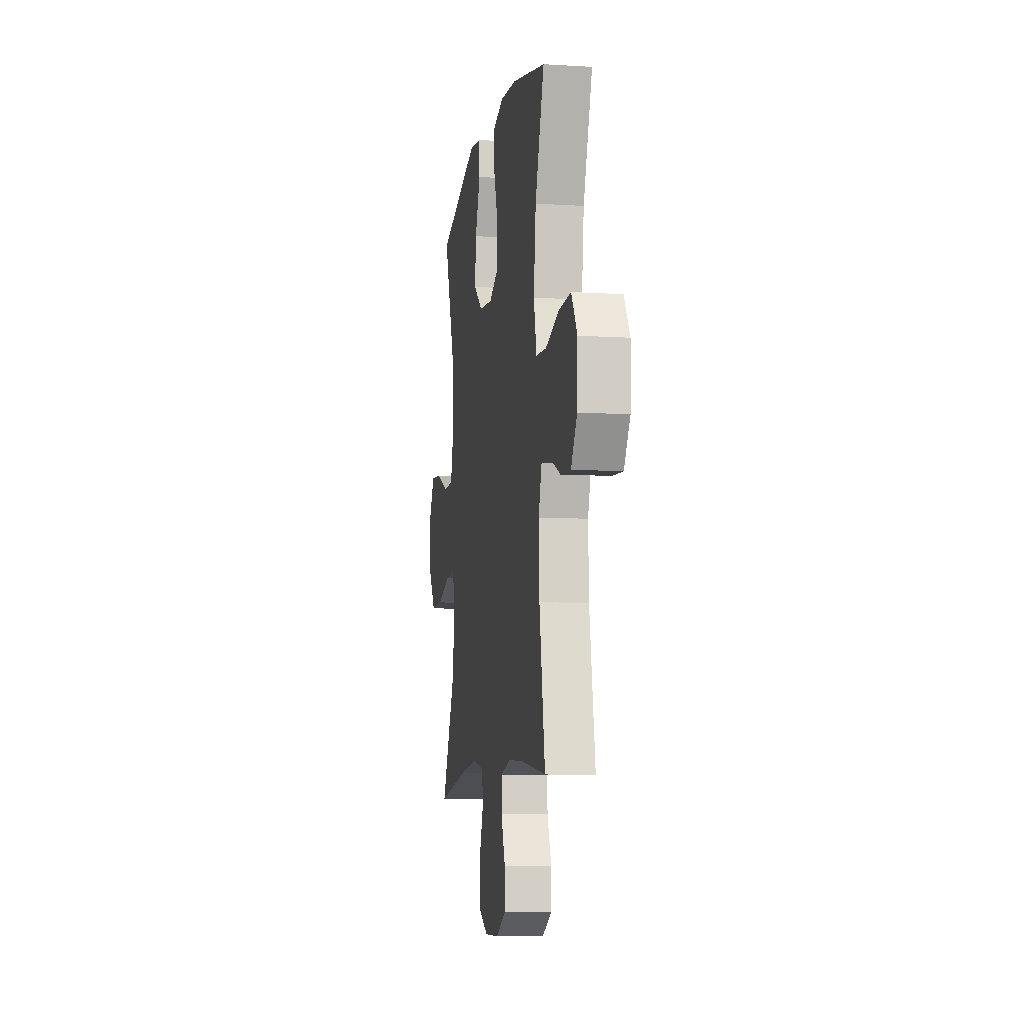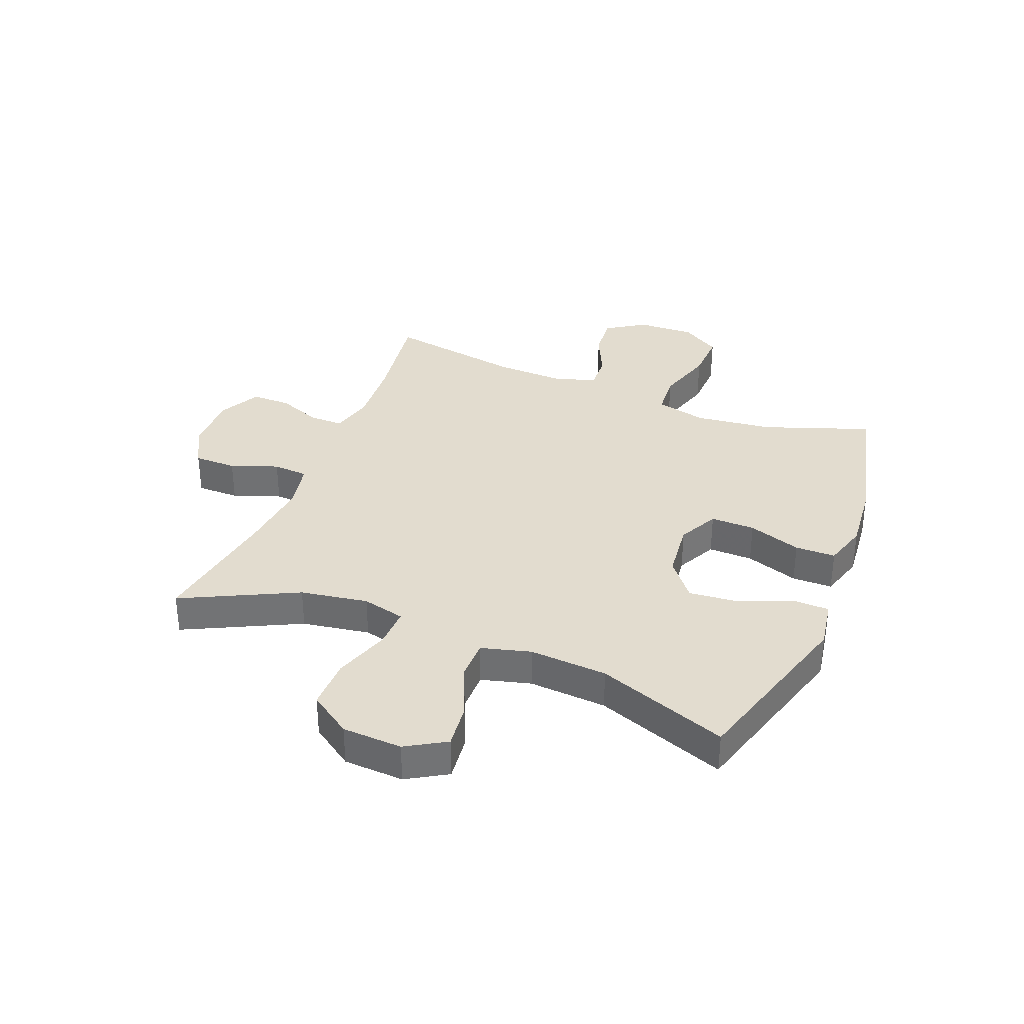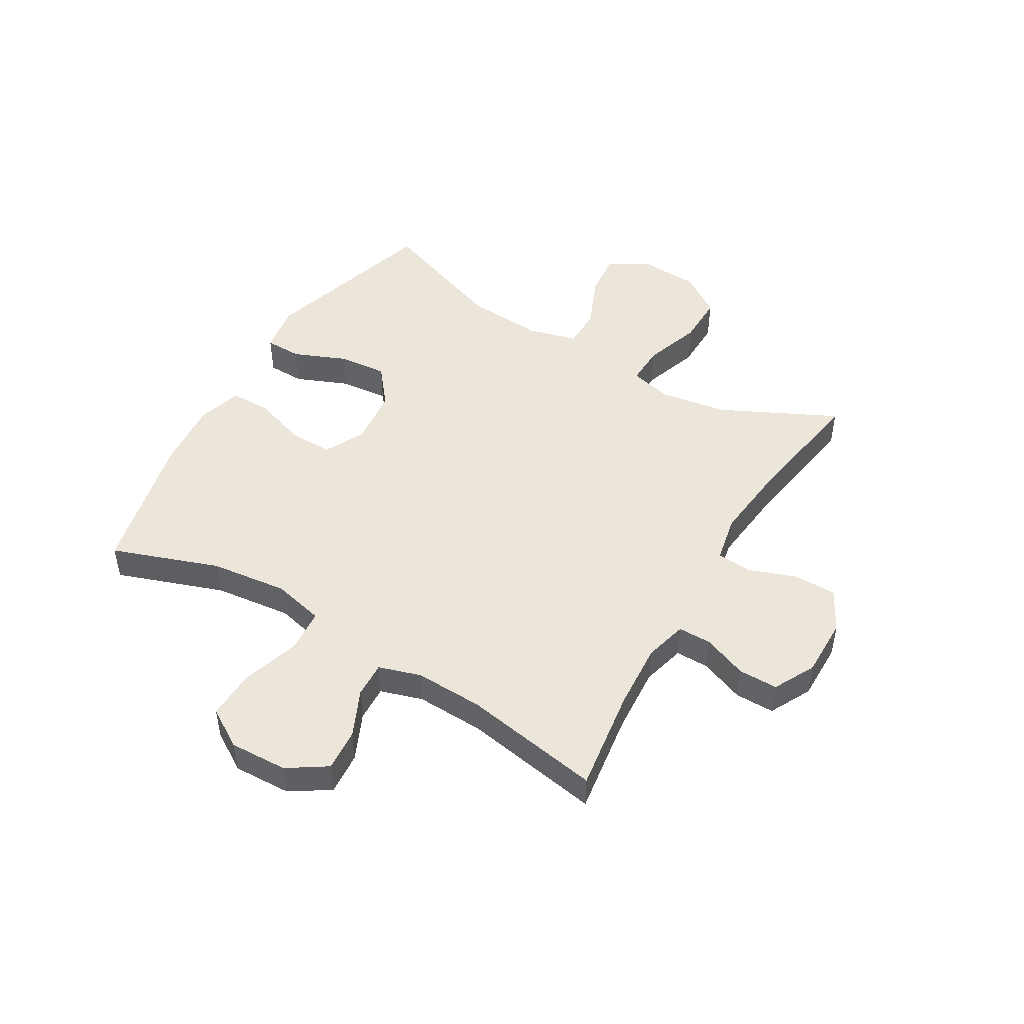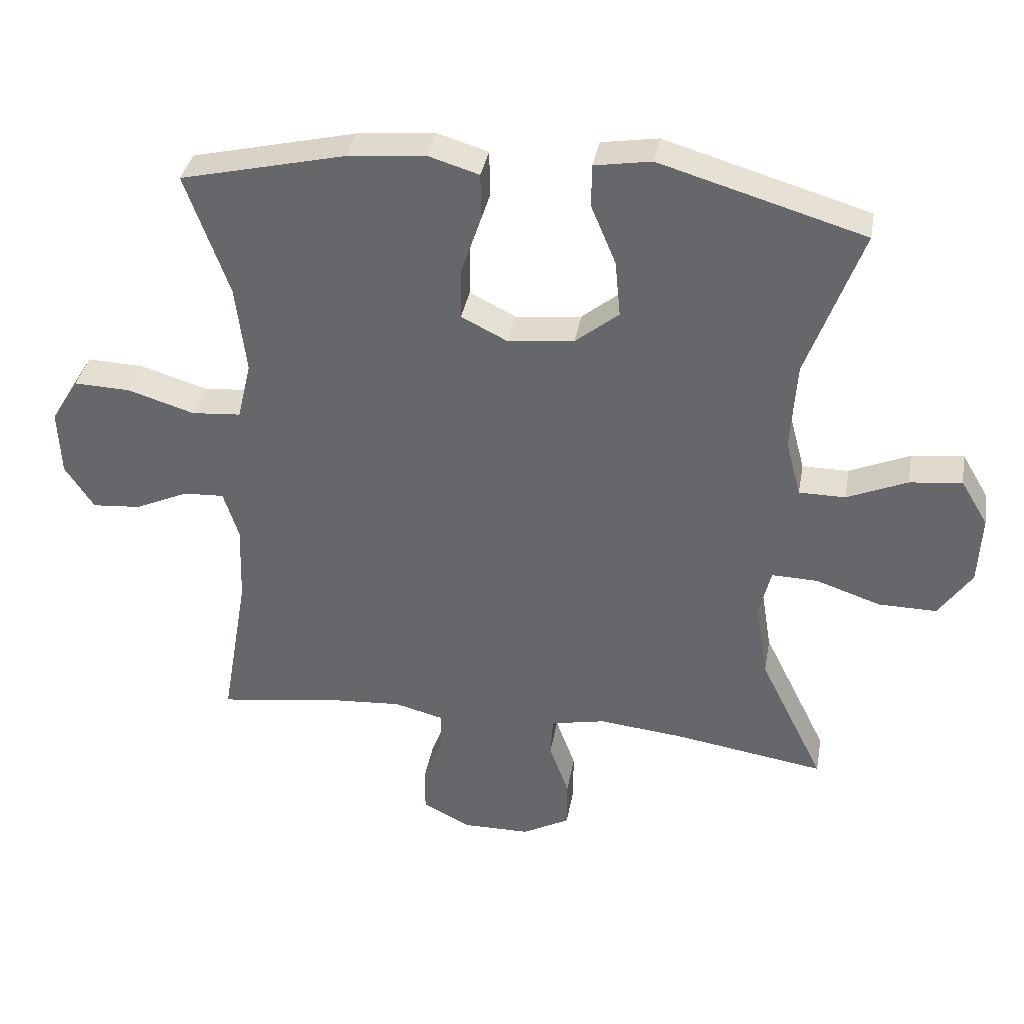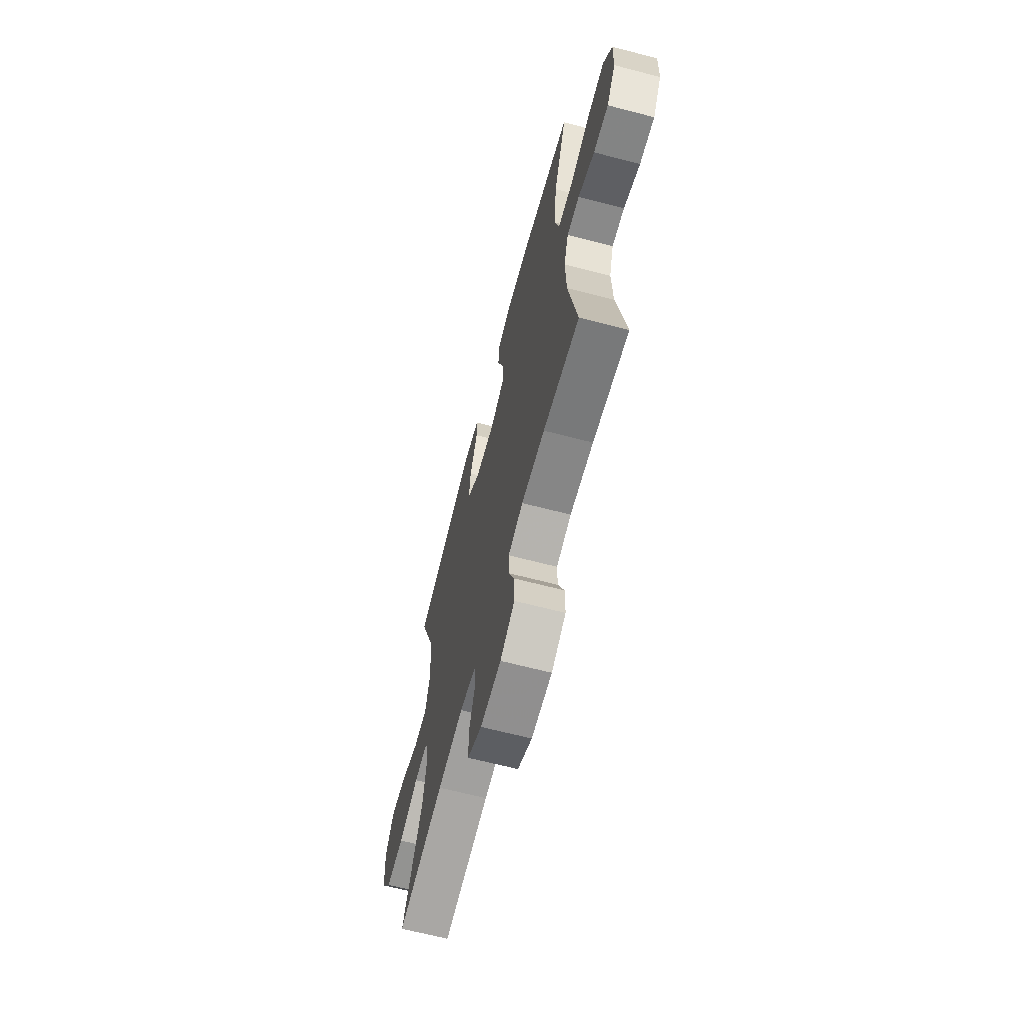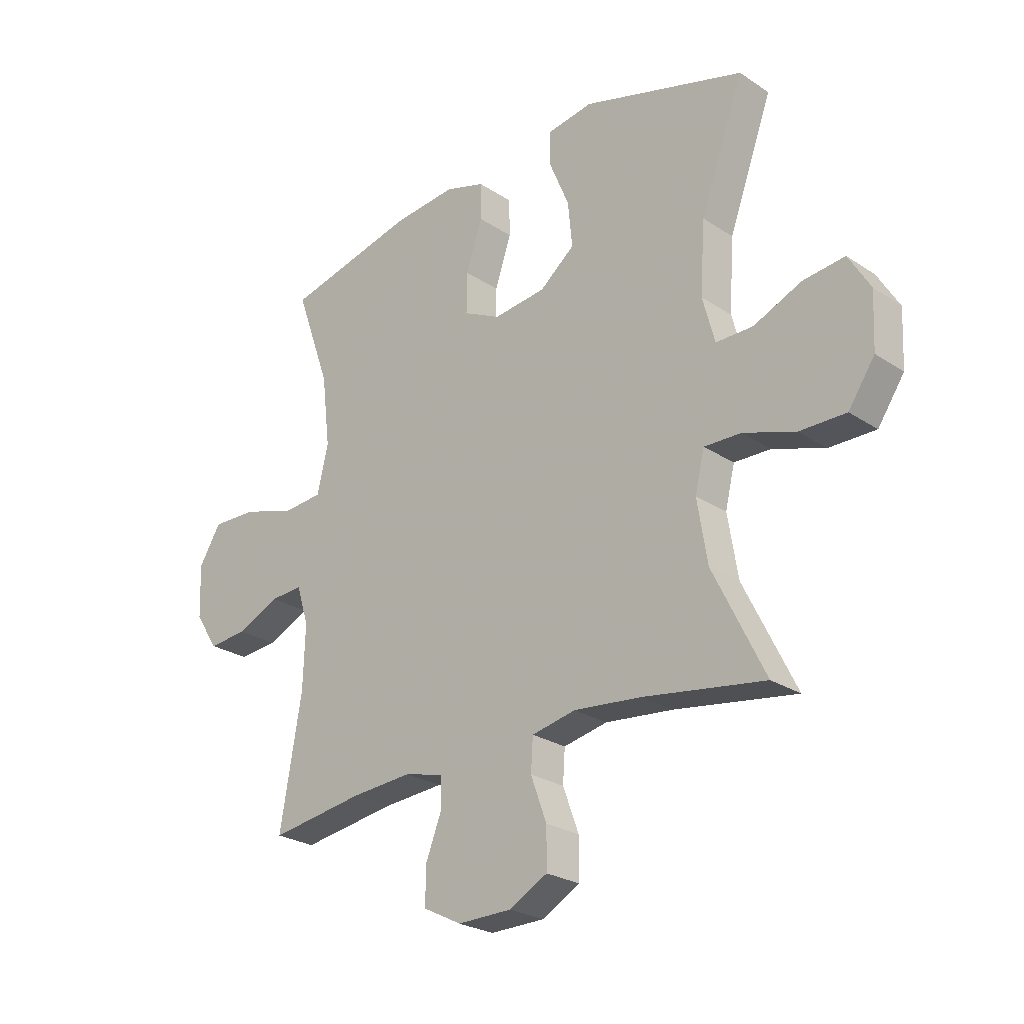
<metadata>
{"format":"obj","ext":"obj","renderer":"f3d","projection":"perspective","resolution":1024,"background":"white","views":[{"elev":-8.7,"azim":80.6,"up":"+Z"},{"elev":34.6,"azim":-68.3,"up":"+Y"},{"elev":48.0,"azim":120.7,"up":"+Y"},{"elev":36.4,"azim":-170.0,"up":"+Z"},{"elev":-65.9,"azim":75.3,"up":"+Z"},{"elev":-25.4,"azim":-136.6,"up":"+Z"}]}
</metadata>
<code>
v 0.5 0.07 -0.5
v 0.321 0.07 -0.474
v 0.205 0.07 -0.466
v 0.131 0.07 -0.485
v 0.131 0.07 -0.543
v 0.161 0.07 -0.62
v 0.161 0.07 -0.688
v 0.089 0.07 -0.725
v -0.014 0.07 -0.724
v -0.086 0.07 -0.685
v -0.086 0.07 -0.611
v -0.056 0.07 -0.529
v -0.06 0.07 -0.468
v -0.143 0.07 -0.451
v -0.27 0.07 -0.464
v -0.5 0.07 -0.5
v -0.402 0.07 -0.301
v -0.383 0.07 -0.184
v -0.401 0.07 -0.11
v -0.471 0.07 -0.112
v -0.569 0.07 -0.145
v -0.657 0.07 -0.146
v -0.707 0.07 -0.073
v -0.712 0.07 0.031
v -0.671 0.07 0.1
v -0.592 0.07 0.091
v -0.501 0.07 0.052
v -0.431 0.07 0.052
v -0.408 0.07 0.138
v -0.417 0.07 0.273
v -0.5 0.07 0.5
v -0.191 0.07 0.591
v -0.105 0.07 0.577
v -0.104 0.07 0.513
v -0.142 0.07 0.422
v -0.15 0.07 0.337
v -0.084 0.07 0.284
v 0.016 0.07 0.273
v 0.086 0.07 0.308
v 0.085 0.07 0.385
v 0.054 0.07 0.477
v 0.055 0.07 0.547
v 0.131 0.07 0.57
v 0.25 0.07 0.559
v 0.5 0.07 0.5
v 0.434 0.07 0.315
v 0.418 0.07 0.181
v 0.439 0.07 0.092
v 0.514 0.07 0.086
v 0.615 0.07 0.117
v 0.701 0.07 0.12
v 0.743 0.07 0.052
v 0.739 0.07 -0.048
v 0.695 0.07 -0.115
v 0.621 0.07 -0.109
v 0.54 0.07 -0.072
v 0.478 0.07 -0.069
v 0.455 0.07 -0.142
v 0.459 0.07 -0.261
v 0.5 0 -0.5
v 0.321 0 -0.474
v 0.205 0 -0.466
v 0.131 0 -0.485
v 0.131 0 -0.543
v 0.161 0 -0.62
v 0.161 0 -0.688
v 0.089 0 -0.725
v -0.014 0 -0.724
v -0.086 0 -0.685
v -0.086 0 -0.611
v -0.056 0 -0.529
v -0.06 0 -0.468
v -0.143 0 -0.451
v -0.27 0 -0.464
v -0.5 0 -0.5
v -0.402 0 -0.301
v -0.383 0 -0.184
v -0.401 0 -0.11
v -0.471 0 -0.112
v -0.569 0 -0.145
v -0.657 0 -0.146
v -0.707 0 -0.073
v -0.712 0 0.031
v -0.671 0 0.1
v -0.592 0 0.091
v -0.501 0 0.052
v -0.431 0 0.052
v -0.408 0 0.138
v -0.417 0 0.273
v -0.5 0 0.5
v -0.191 0 0.591
v -0.105 0 0.577
v -0.104 0 0.513
v -0.142 0 0.422
v -0.15 0 0.337
v -0.084 0 0.284
v 0.016 0 0.273
v 0.086 0 0.308
v 0.085 0 0.385
v 0.054 0 0.477
v 0.055 0 0.547
v 0.131 0 0.57
v 0.25 0 0.559
v 0.5 0 0.5
v 0.434 0 0.315
v 0.418 0 0.181
v 0.439 0 0.092
v 0.514 0 0.086
v 0.615 0 0.117
v 0.701 0 0.12
v 0.743 0 0.052
v 0.739 0 -0.048
v 0.695 0 -0.115
v 0.621 0 -0.109
v 0.54 0 -0.072
v 0.478 0 -0.069
v 0.455 0 -0.142
v 0.459 0 -0.261
f 53 54 55 56
f 53 56 57
f 52 53 57
f 49 50 51 52
f 48 49 52 57
f 43 44 45 46
f 43 46 47
f 40 41 42 43
f 39 40 43 47
f 38 39 47 48
f 32 33 34 35
f 30 31 32 35
f 29 30 35 36
f 28 29 36 37
f 24 25 26 27
f 24 27 28
f 23 24 28
f 20 21 22 23
f 19 20 23 28
f 18 19 28 37
f 15 16 17
f 14 15 17 18
f 13 14 18 37
f 9 10 11 12
f 5 6 7 8
f 4 5 8 9
f 59 1 2
f 58 59 2 3
f 4 9 12 13
f 38 48 57 58
f 13 37 38 58
f 3 4 13 58
f 115 114 113 112
f 116 115 112
f 116 112 111
f 111 110 109 108
f 116 111 108 107
f 105 104 103 102
f 106 105 102
f 102 101 100 99
f 106 102 99 98
f 107 106 98 97
f 94 93 92 91
f 94 91 90 89
f 95 94 89 88
f 96 95 88 87
f 86 85 84 83
f 87 86 83
f 87 83 82
f 82 81 80 79
f 87 82 79 78
f 96 87 78 77
f 76 75 74
f 77 76 74 73
f 96 77 73 72
f 71 70 69 68
f 67 66 65 64
f 68 67 64 63
f 61 60 118
f 62 61 118 117
f 72 71 68 63
f 117 116 107 97
f 117 97 96 72
f 117 72 63 62
f 1 60 61 2
f 2 61 62 3
f 3 62 63 4
f 4 63 64 5
f 5 64 65 6
f 6 65 66 7
f 7 66 67 8
f 8 67 68 9
f 9 68 69 10
f 10 69 70 11
f 11 70 71 12
f 12 71 72 13
f 13 72 73 14
f 14 73 74 15
f 15 74 75 16
f 16 75 76 17
f 17 76 77 18
f 18 77 78 19
f 19 78 79 20
f 20 79 80 21
f 21 80 81 22
f 22 81 82 23
f 23 82 83 24
f 24 83 84 25
f 25 84 85 26
f 26 85 86 27
f 27 86 87 28
f 28 87 88 29
f 29 88 89 30
f 30 89 90 31
f 31 90 91 32
f 32 91 92 33
f 33 92 93 34
f 34 93 94 35
f 35 94 95 36
f 36 95 96 37
f 37 96 97 38
f 38 97 98 39
f 39 98 99 40
f 40 99 100 41
f 41 100 101 42
f 42 101 102 43
f 43 102 103 44
f 44 103 104 45
f 45 104 105 46
f 46 105 106 47
f 47 106 107 48
f 48 107 108 49
f 49 108 109 50
f 50 109 110 51
f 51 110 111 52
f 52 111 112 53
f 53 112 113 54
f 54 113 114 55
f 55 114 115 56
f 56 115 116 57
f 57 116 117 58
f 58 117 118 59
f 59 118 60 1

</code>
